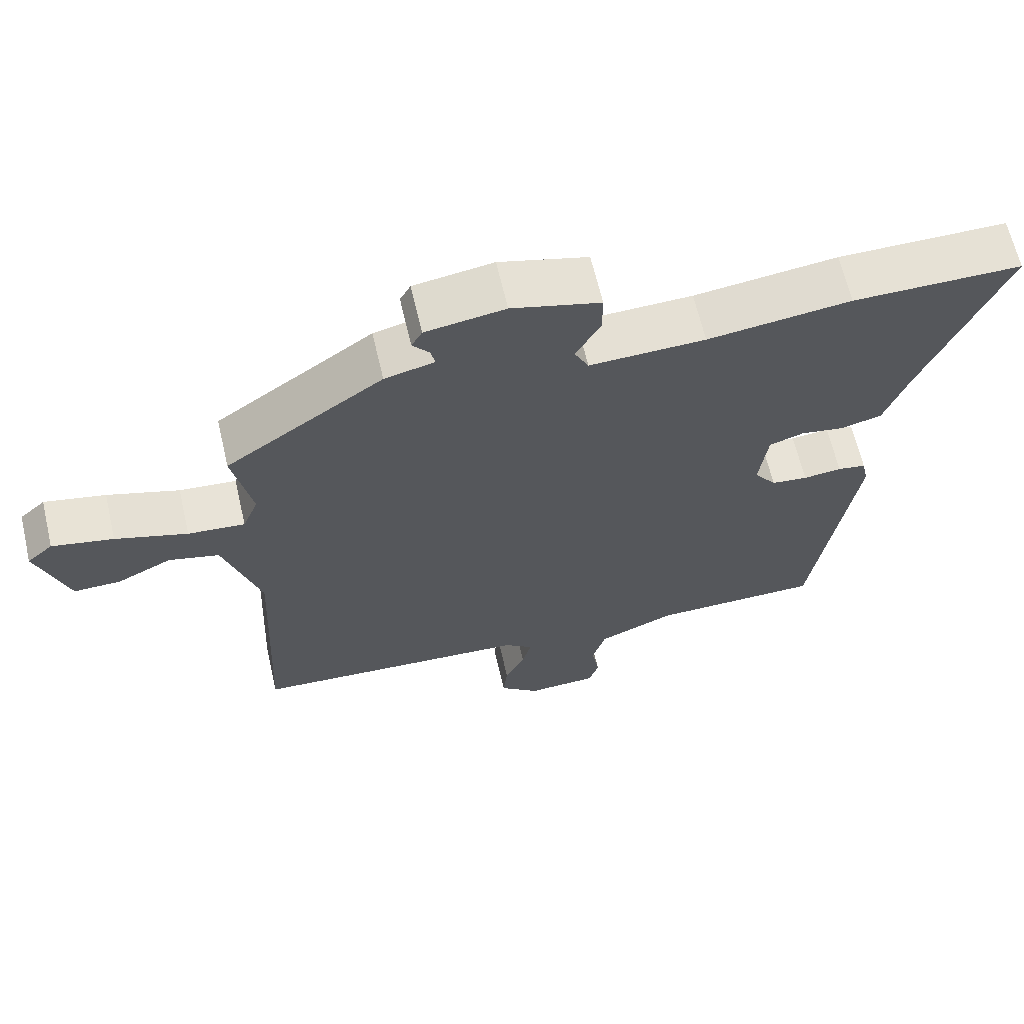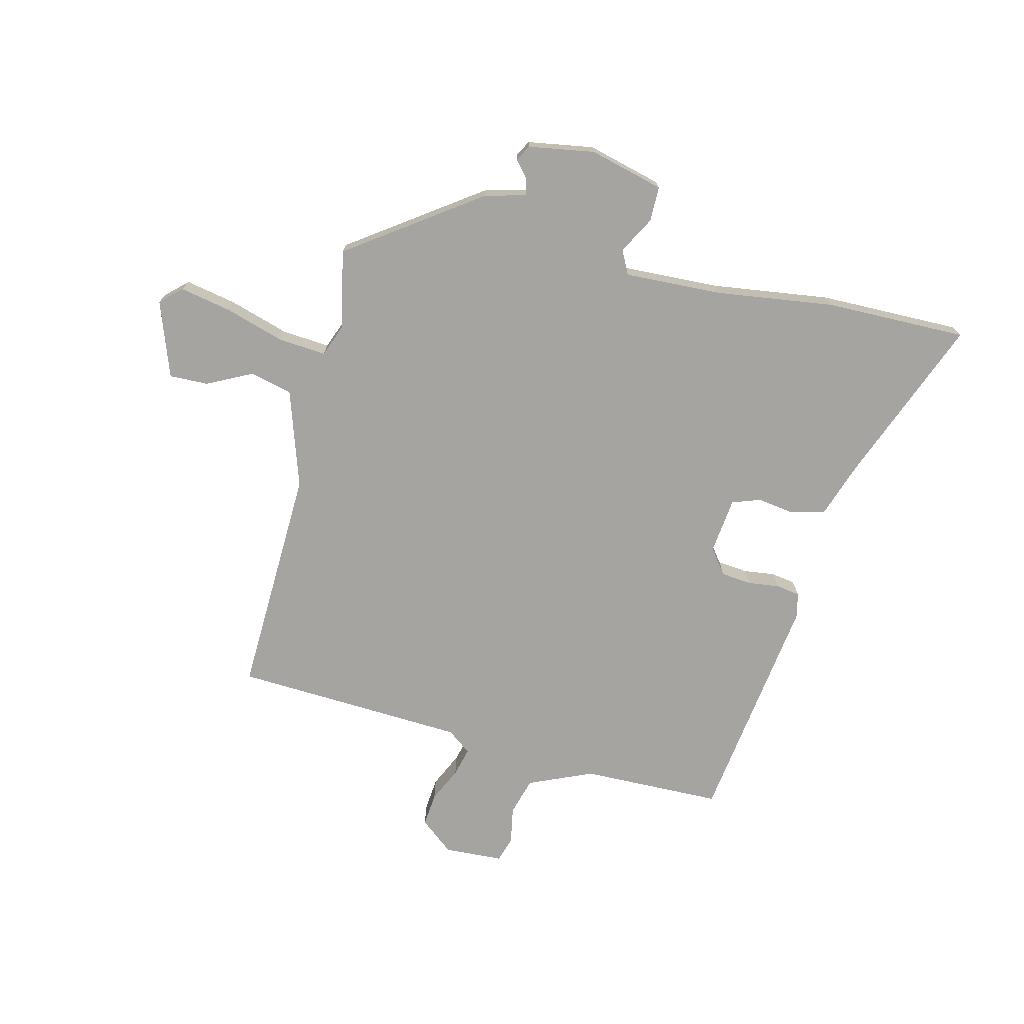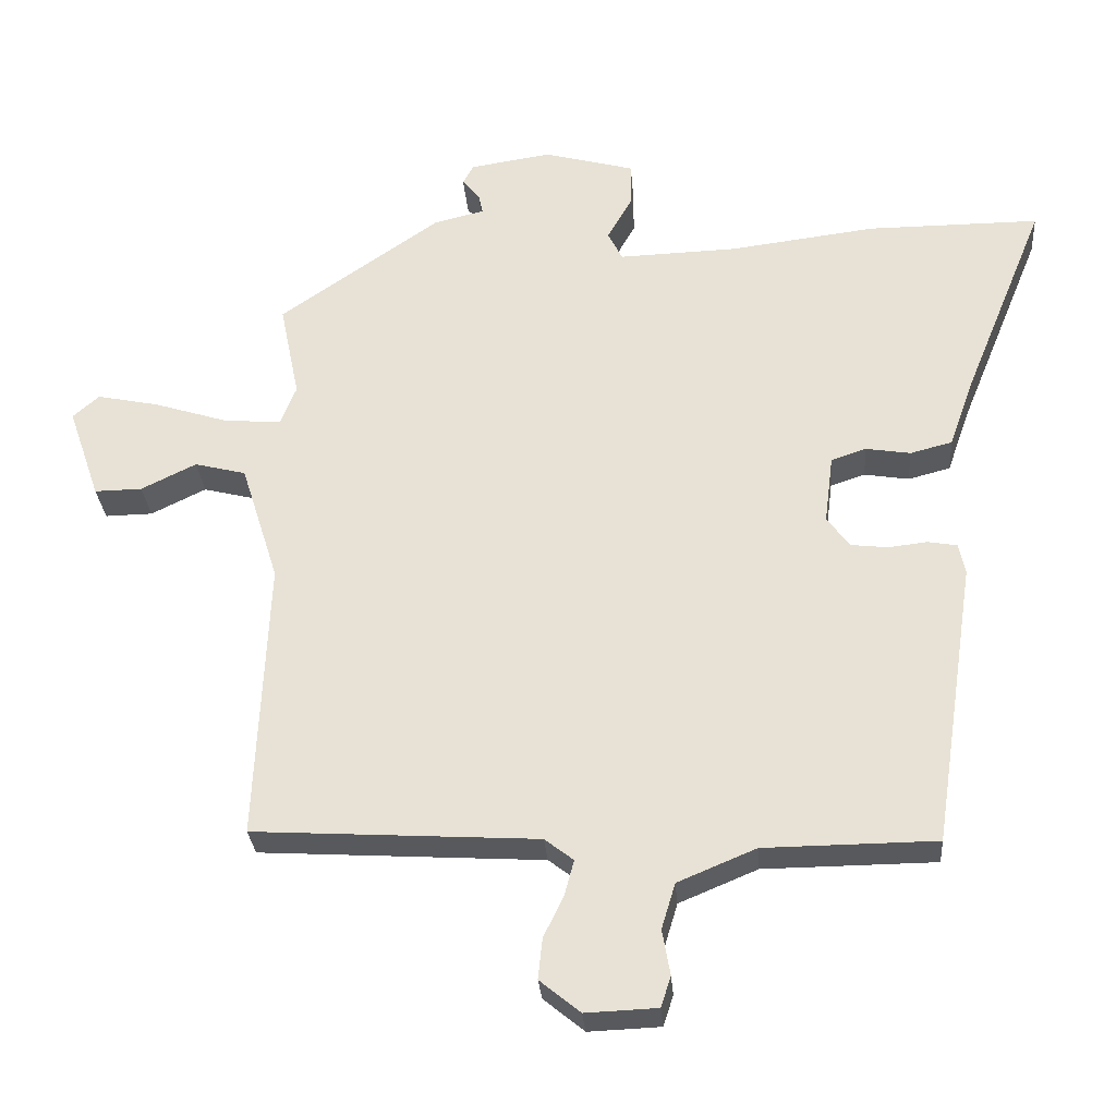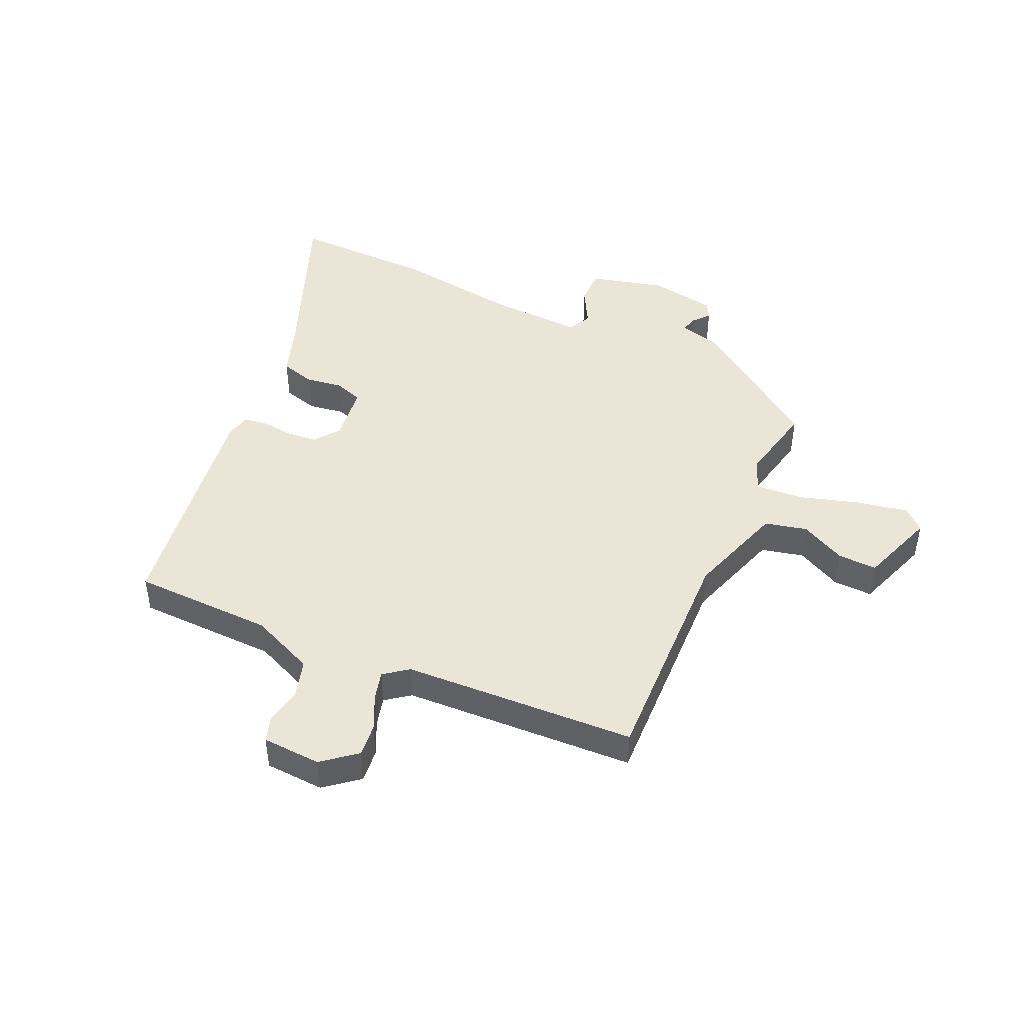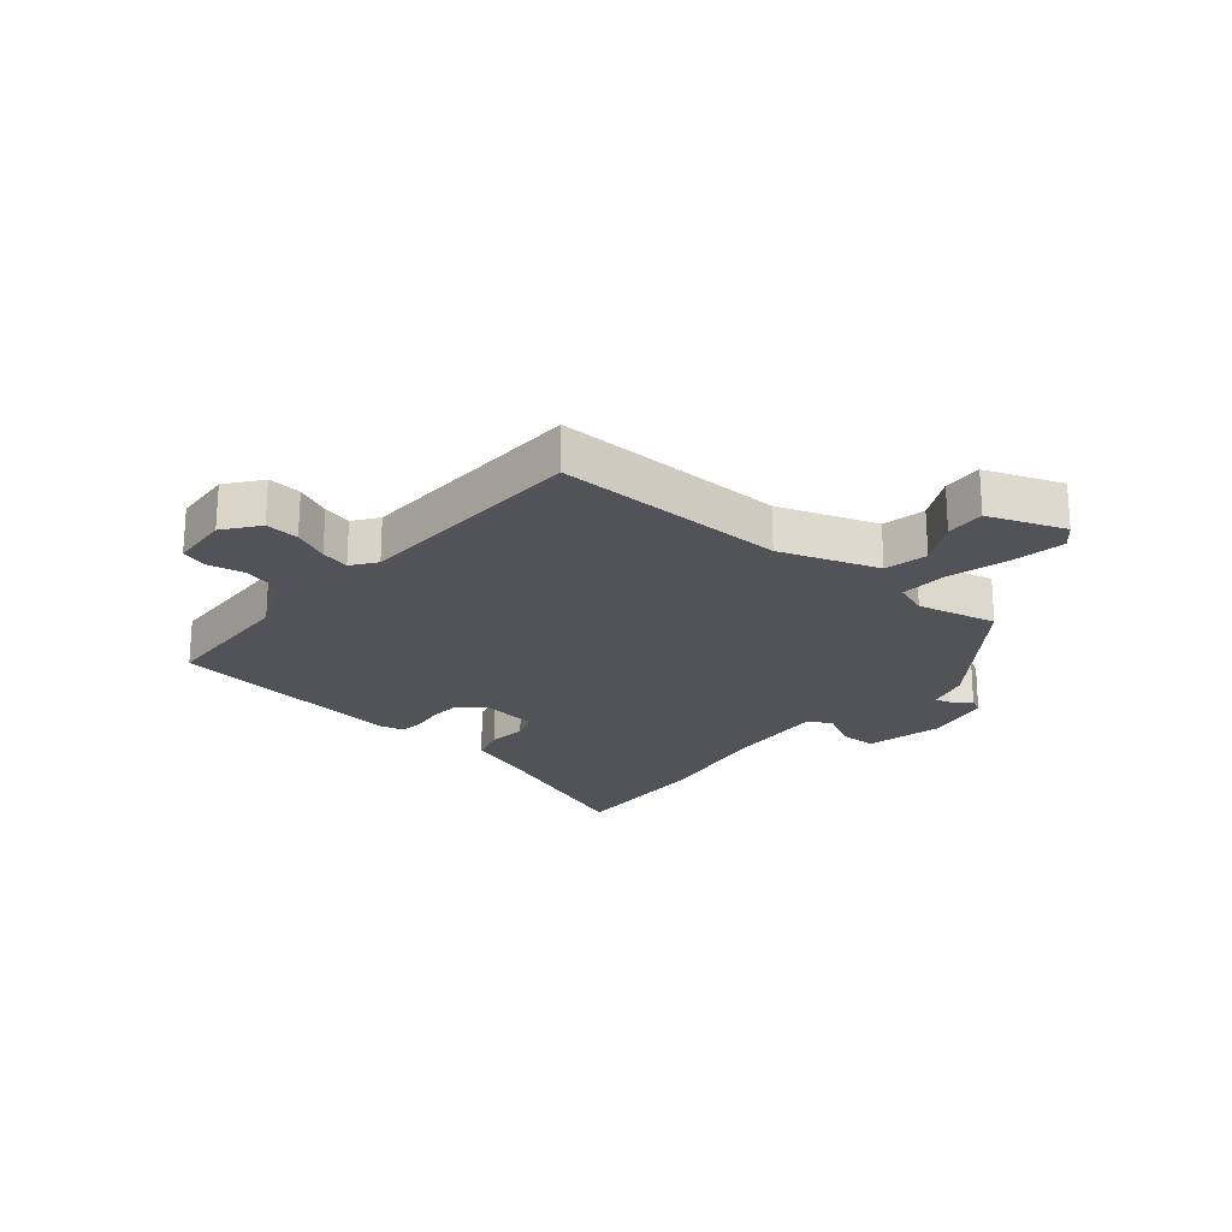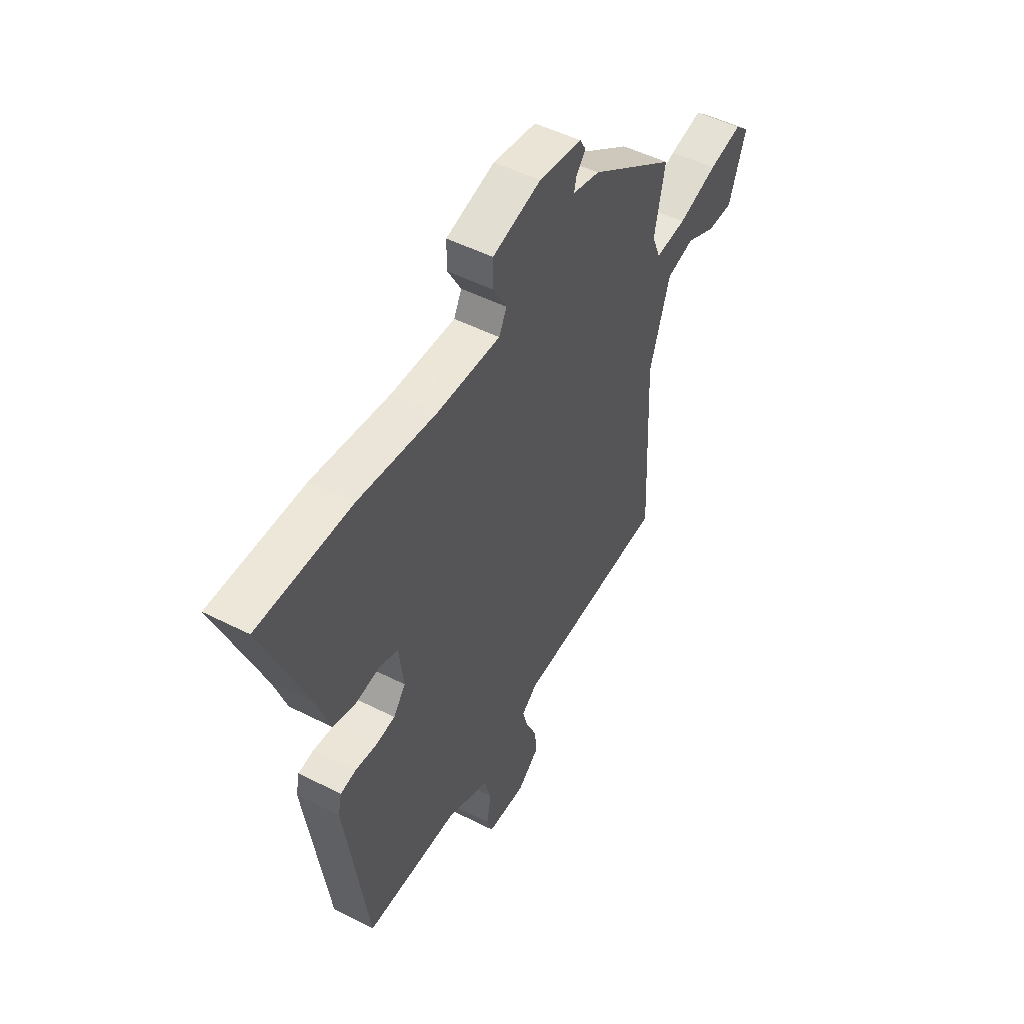
<metadata>
{"format":"obj","ext":"obj","renderer":"f3d","projection":"perspective","resolution":1024,"background":"white","views":[{"elev":64.6,"azim":-13.1,"up":"+Z"},{"elev":-73.3,"azim":-13.2,"up":"+Y"},{"elev":-29.4,"azim":4.5,"up":"+Z"},{"elev":46.0,"azim":-154.9,"up":"+Y"},{"elev":-22.5,"azim":-128.3,"up":"+Y"},{"elev":49.7,"azim":119.4,"up":"+Z"}]}
</metadata>
<code>
v -0.486 0.07 0.395
v -0.264 0.07 0.548
v -0.194 0.07 0.565
v -0.2 0.07 0.592
v -0.224 0.07 0.621
v -0.209 0.07 0.648
v -0.097 0.07 0.665
v 0.028 0.07 0.631
v 0.028 0.07 0.572
v -0.007 0.07 0.51
v 0.013 0.07 0.47
v 0.176 0.07 0.475
v 0.378 0.07 0.5
v 0.616 0.07 0.5
v 0.502 0.07 0.221
v 0.469 0.07 0.128
v 0.411 0.07 0.113
v 0.349 0.07 0.123
v 0.301 0.07 0.107
v 0.289 0.07 0.012
v 0.32 0.07 -0.03
v 0.371 0.07 -0.036
v 0.425 0.07 -0.03
v 0.465 0.07 -0.037
v 0.474 0.07 -0.079
v 0.415 0.07 -0.472
v 0.178 0.07 -0.474
v 0.07 0.07 -0.519
v 0.051 0.07 -0.582
v 0.062 0.07 -0.645
v 0.048 0.07 -0.687
v -0.051 0.07 -0.691
v -0.107 0.07 -0.645
v -0.101 0.07 -0.589
v -0.073 0.07 -0.531
v -0.06 0.07 -0.483
v -0.1 0.07 -0.452
v -0.492 0.07 -0.428
v -0.475 0.07 -0.04
v -0.527 0.07 0.125
v -0.598 0.07 0.143
v -0.674 0.07 0.106
v -0.74 0.07 0.105
v -0.784 0.07 0.233
v -0.748 0.07 0.265
v -0.662 0.07 0.247
v -0.561 0.07 0.215
v -0.481 0.07 0.208
v -0.459 0.07 0.263
v -0.486 0 0.395
v -0.264 0 0.548
v -0.194 0 0.565
v -0.2 0 0.592
v -0.224 0 0.621
v -0.209 0 0.648
v -0.097 0 0.665
v 0.028 0 0.631
v 0.028 0 0.572
v -0.007 0 0.51
v 0.013 0 0.47
v 0.176 0 0.475
v 0.378 0 0.5
v 0.616 0 0.5
v 0.502 0 0.221
v 0.469 0 0.128
v 0.411 0 0.113
v 0.349 0 0.123
v 0.301 0 0.107
v 0.289 0 0.012
v 0.32 0 -0.03
v 0.371 0 -0.036
v 0.425 0 -0.03
v 0.465 0 -0.037
v 0.474 0 -0.079
v 0.415 0 -0.472
v 0.178 0 -0.474
v 0.07 0 -0.519
v 0.051 0 -0.582
v 0.062 0 -0.645
v 0.048 0 -0.687
v -0.051 0 -0.691
v -0.107 0 -0.645
v -0.101 0 -0.589
v -0.073 0 -0.531
v -0.06 0 -0.483
v -0.1 0 -0.452
v -0.492 0 -0.428
v -0.475 0 -0.04
v -0.527 0 0.125
v -0.598 0 0.143
v -0.674 0 0.106
v -0.74 0 0.105
v -0.784 0 0.233
v -0.748 0 0.265
v -0.662 0 0.247
v -0.561 0 0.215
v -0.481 0 0.208
v -0.459 0 0.263
f 44 45 46 47
f 44 47 48
f 41 42 43 44
f 40 41 44 48
f 39 40 48
f 37 38 39
f 36 37 39 48
f 32 33 34 35
f 32 35 36
f 29 30 31 32
f 28 29 32 36
f 27 28 36 48
f 22 23 24 25
f 21 22 25 26
f 20 21 26 27
f 15 16 17 18
f 15 18 19
f 12 13 14 15
f 11 12 15 19
f 7 8 9 10
f 7 10 11
f 4 5 6 7
f 3 4 7 11
f 49 1 2 3
f 20 27 48 49
f 19 20 49
f 3 11 19 49
f 96 95 94 93
f 97 96 93
f 93 92 91 90
f 97 93 90 89
f 97 89 88
f 88 87 86
f 97 88 86 85
f 84 83 82 81
f 85 84 81
f 81 80 79 78
f 85 81 78 77
f 97 85 77 76
f 74 73 72 71
f 75 74 71 70
f 76 75 70 69
f 67 66 65 64
f 68 67 64
f 64 63 62 61
f 68 64 61 60
f 59 58 57 56
f 60 59 56
f 56 55 54 53
f 60 56 53 52
f 52 51 50 98
f 98 97 76 69
f 98 69 68
f 98 68 60 52
f 1 50 51 2
f 2 51 52 3
f 3 52 53 4
f 4 53 54 5
f 5 54 55 6
f 6 55 56 7
f 7 56 57 8
f 8 57 58 9
f 9 58 59 10
f 10 59 60 11
f 11 60 61 12
f 12 61 62 13
f 13 62 63 14
f 14 63 64 15
f 15 64 65 16
f 16 65 66 17
f 17 66 67 18
f 18 67 68 19
f 19 68 69 20
f 20 69 70 21
f 21 70 71 22
f 22 71 72 23
f 23 72 73 24
f 24 73 74 25
f 25 74 75 26
f 26 75 76 27
f 27 76 77 28
f 28 77 78 29
f 29 78 79 30
f 30 79 80 31
f 31 80 81 32
f 32 81 82 33
f 33 82 83 34
f 34 83 84 35
f 35 84 85 36
f 36 85 86 37
f 37 86 87 38
f 38 87 88 39
f 39 88 89 40
f 40 89 90 41
f 41 90 91 42
f 42 91 92 43
f 43 92 93 44
f 44 93 94 45
f 45 94 95 46
f 46 95 96 47
f 47 96 97 48
f 48 97 98 49
f 49 98 50 1

</code>
